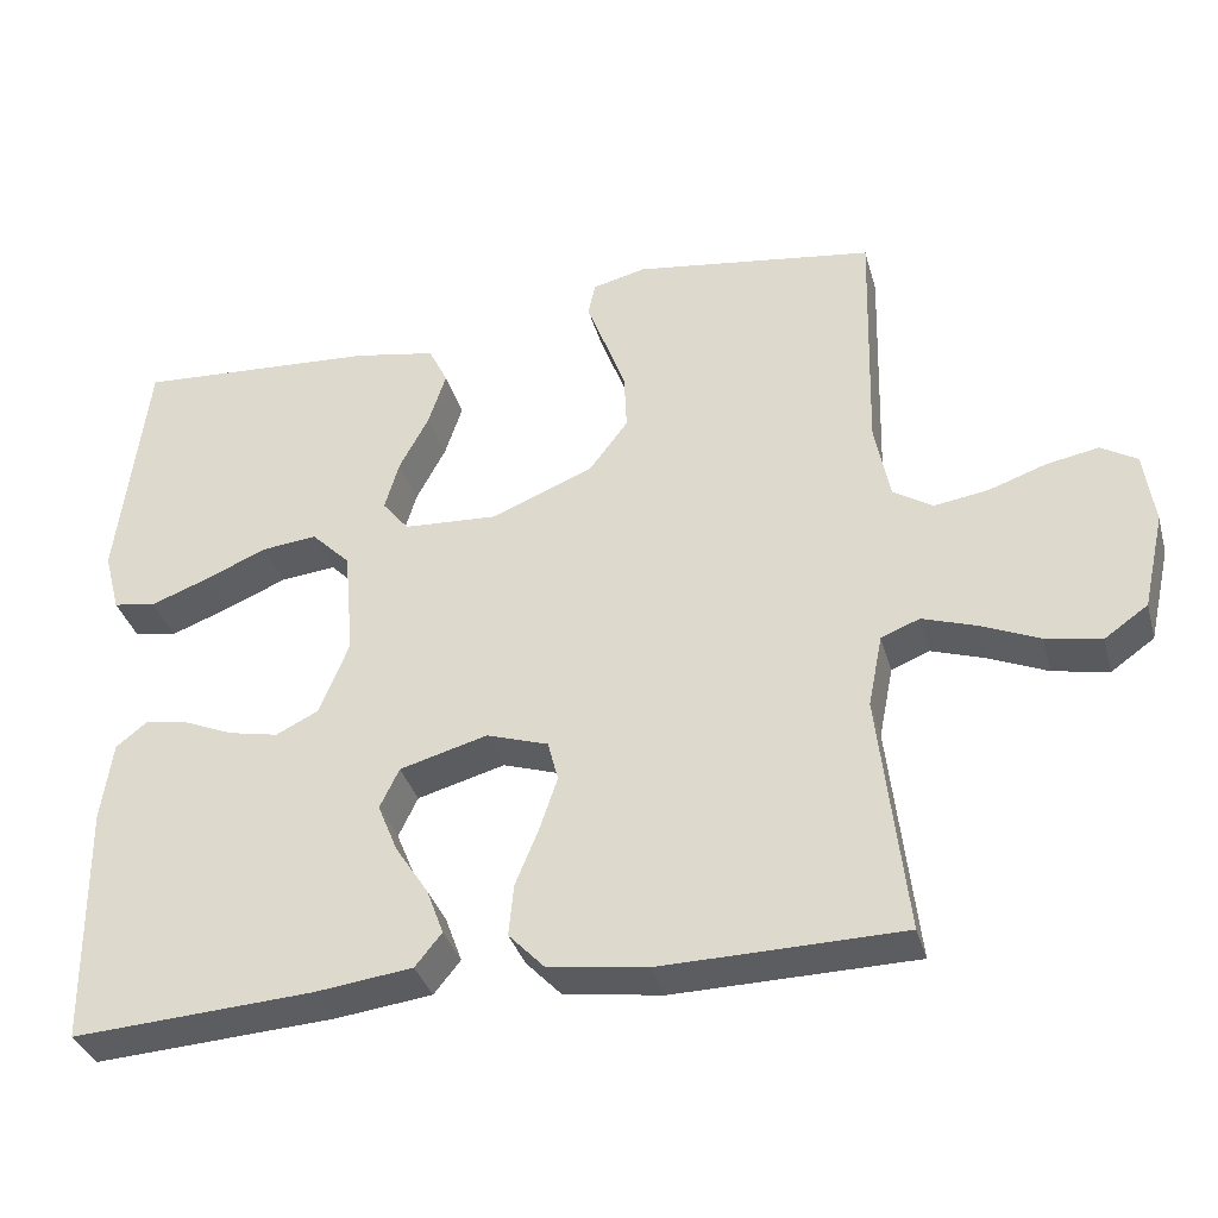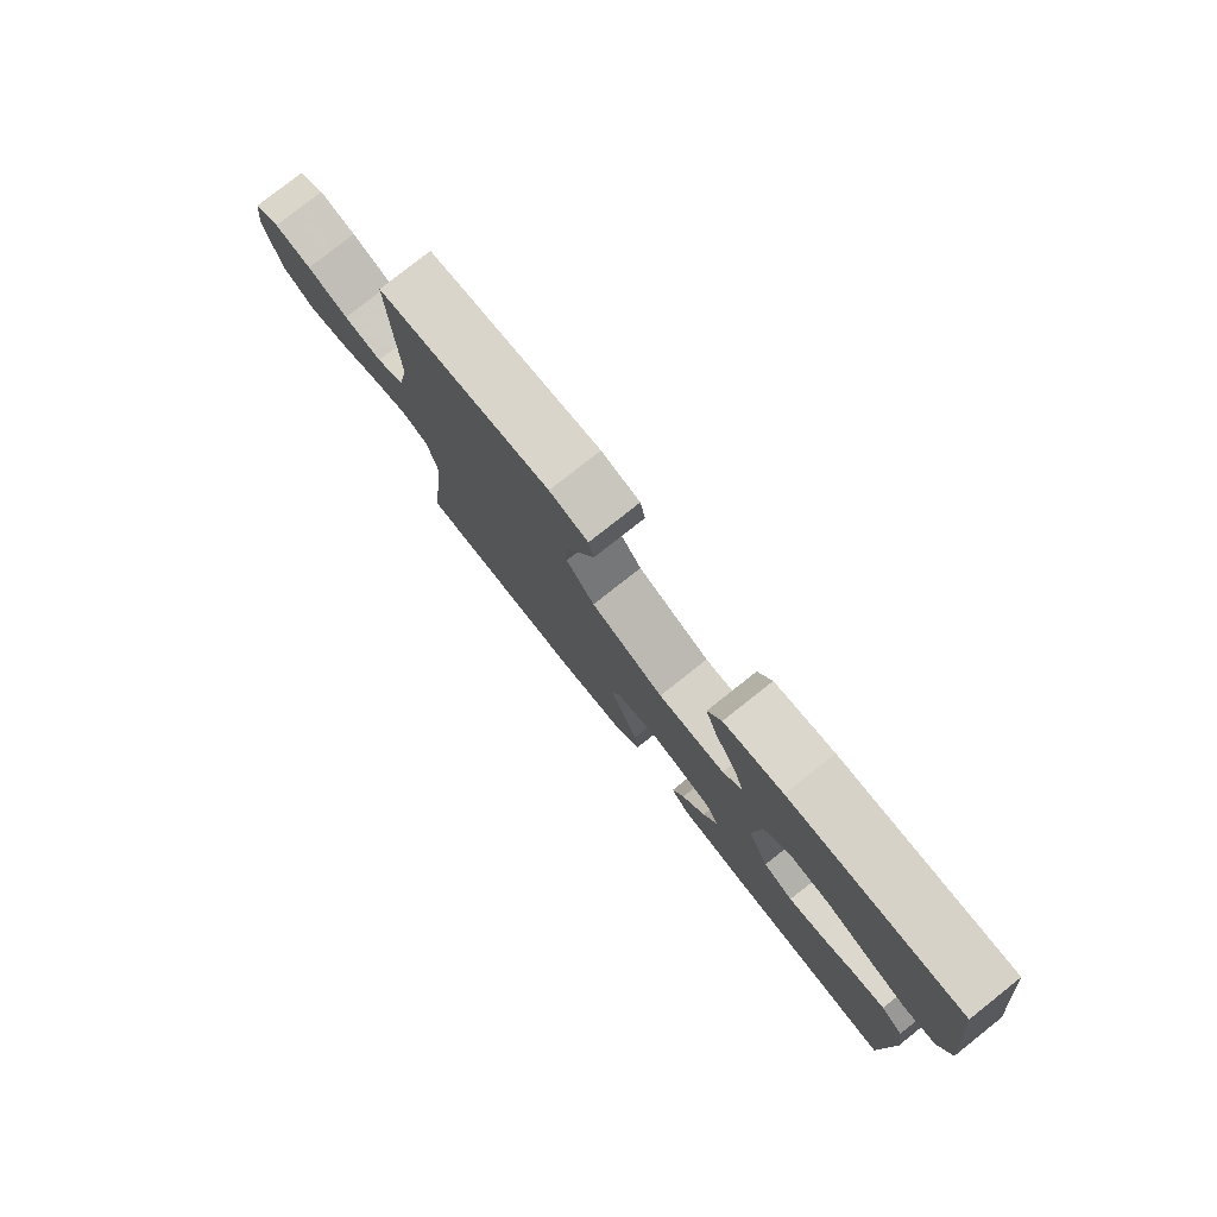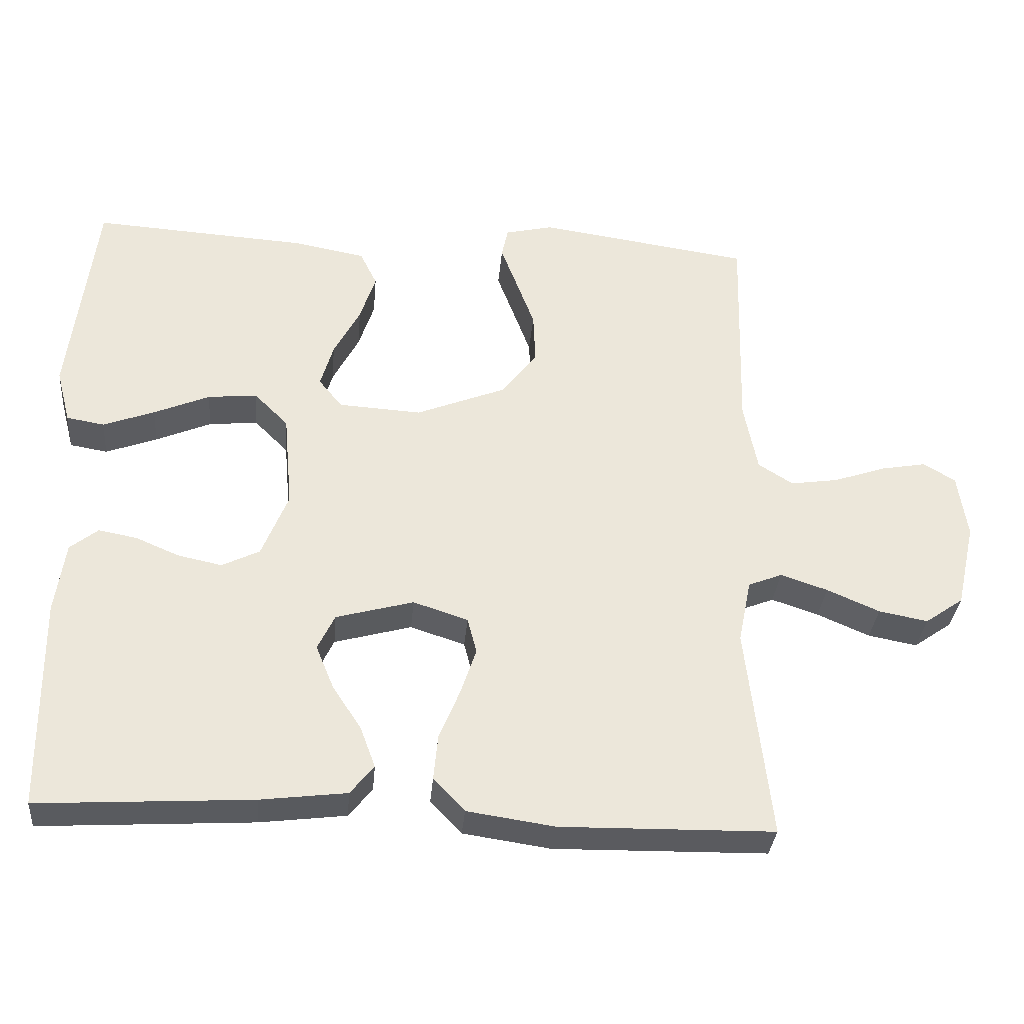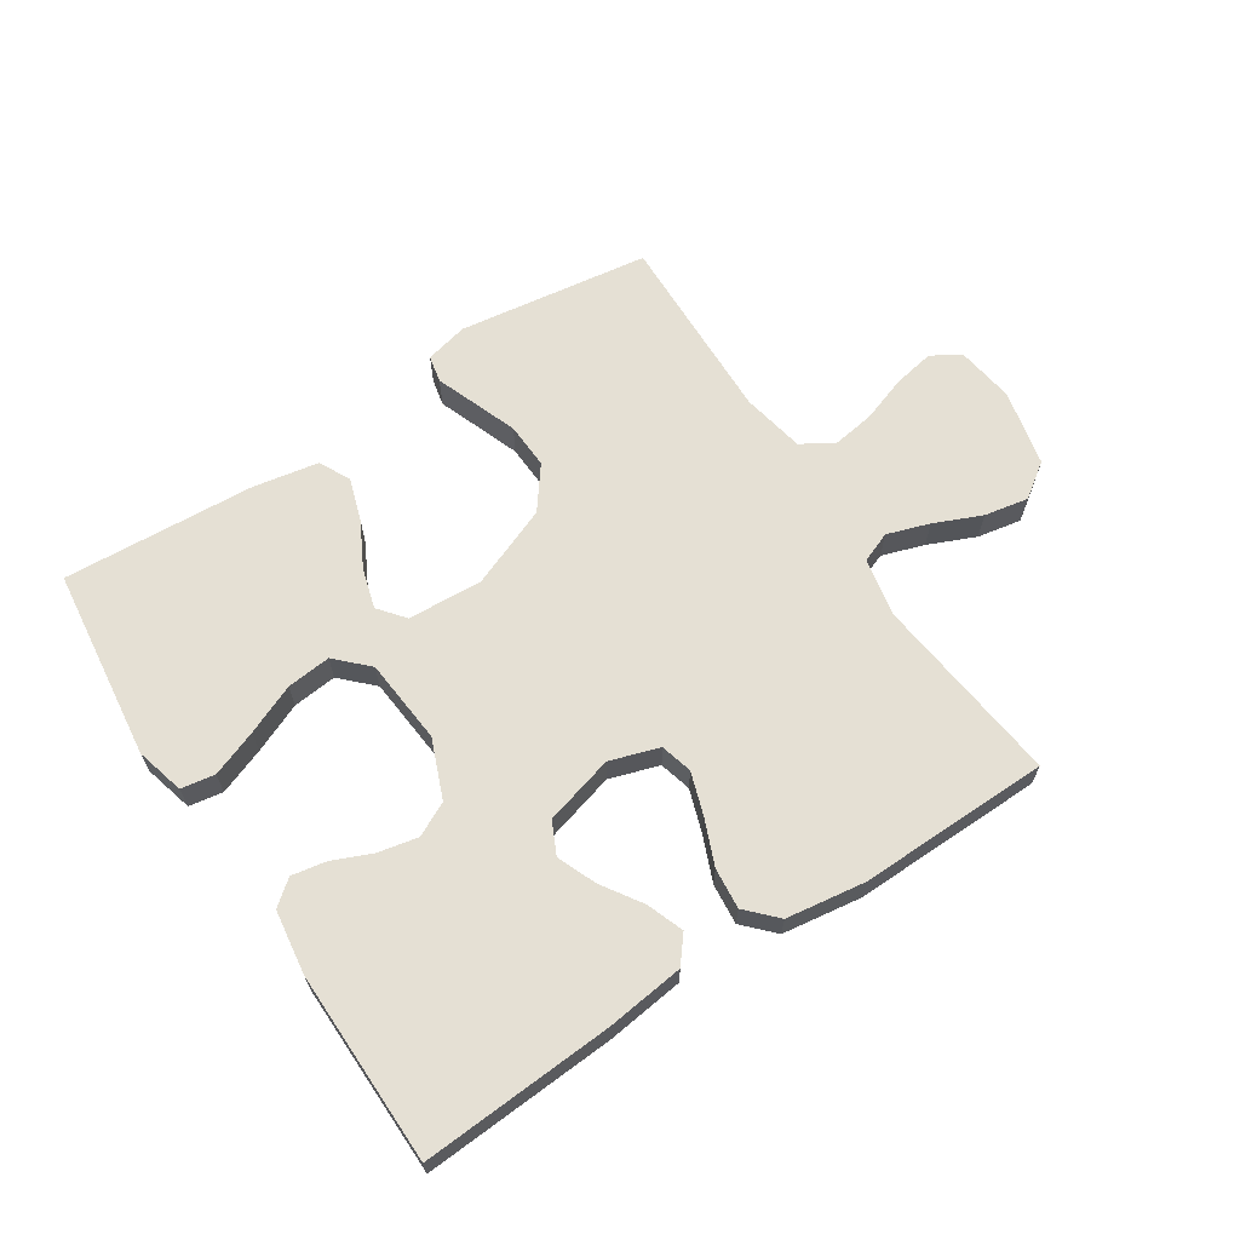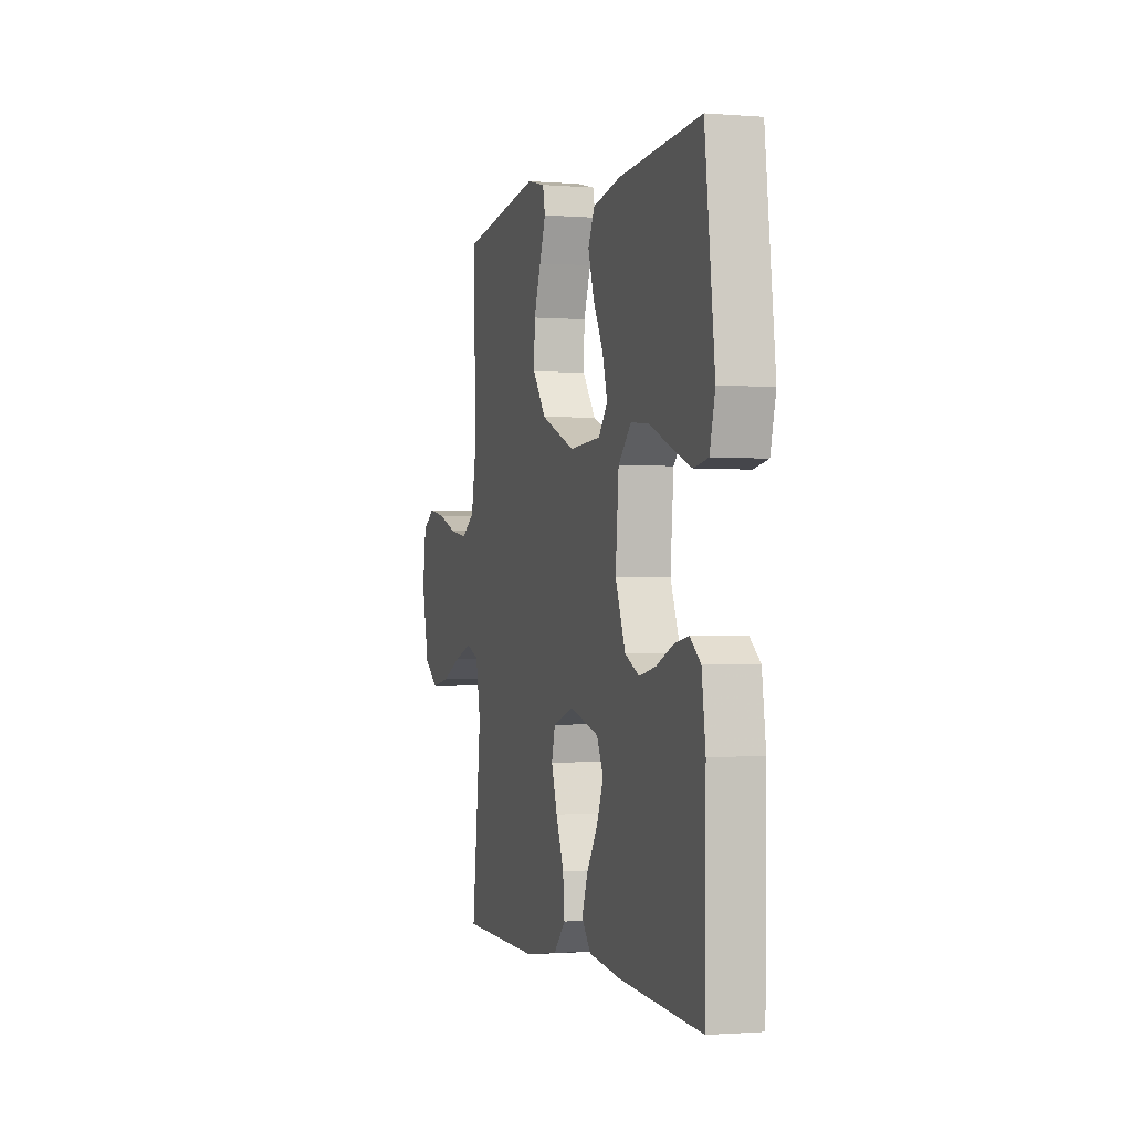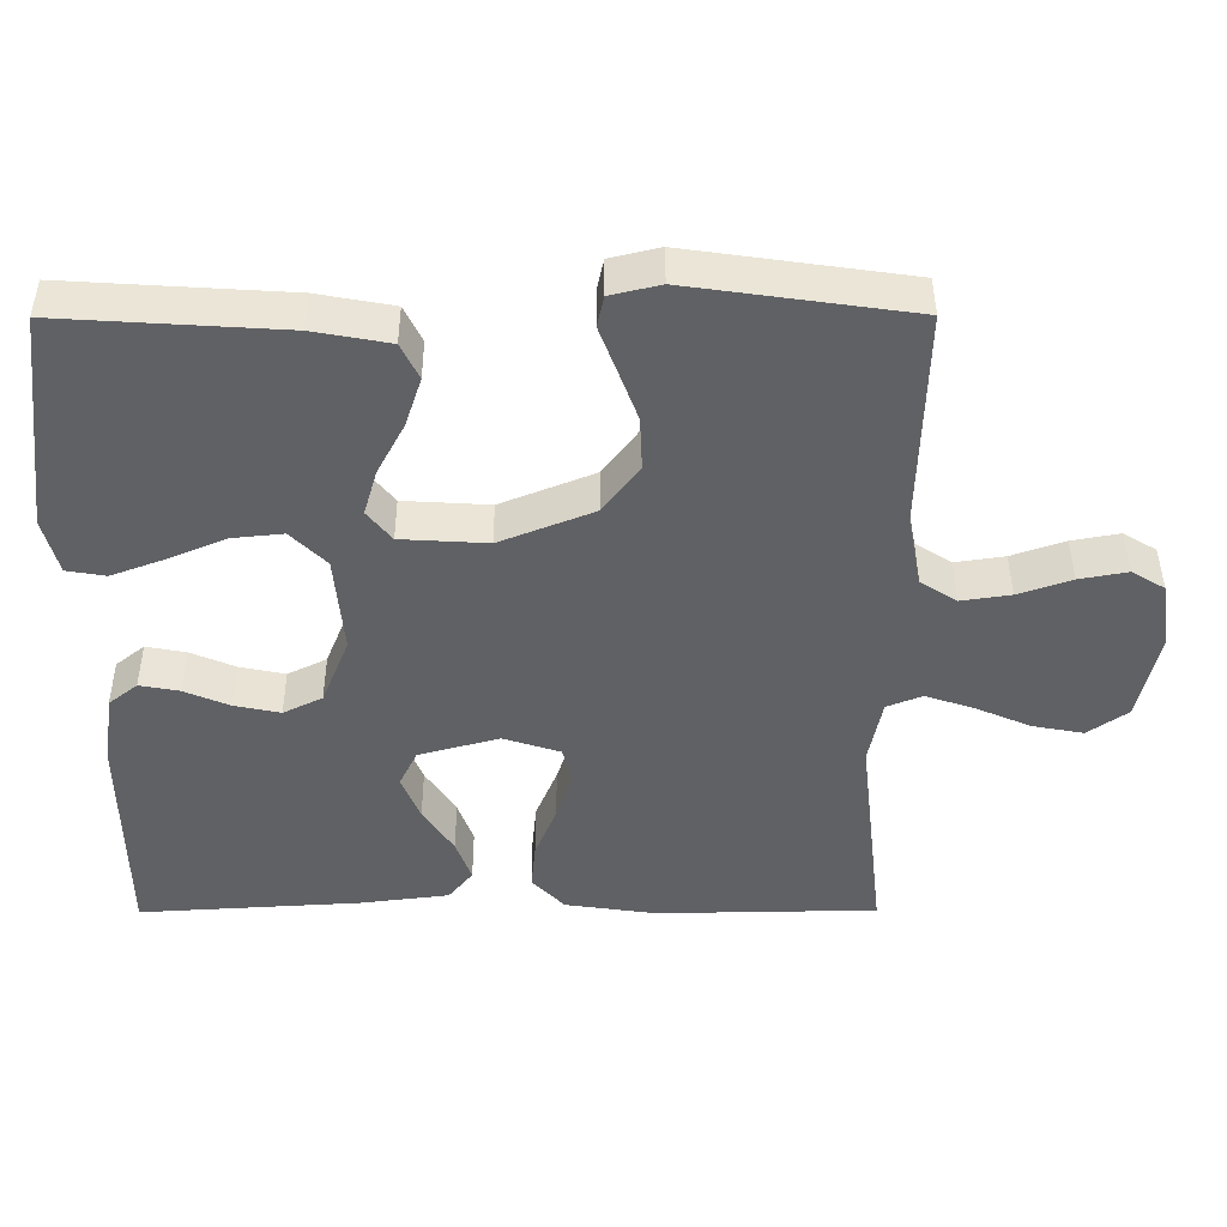
<metadata>
{"format":"obj","ext":"obj","renderer":"f3d","projection":"perspective","resolution":1024,"background":"white","views":[{"elev":-35.3,"azim":-164.8,"up":"+Z"},{"elev":78.8,"azim":51.7,"up":"+Z"},{"elev":-33.3,"azim":175.0,"up":"+Z"},{"elev":65.3,"azim":146.8,"up":"+Y"},{"elev":-1.1,"azim":73.4,"up":"+Z"},{"elev":43.0,"azim":179.8,"up":"+Z"}]}
</metadata>
<code>
v 0.5 0.07 -0.5
v 0.2 0.07 -0.482
v 0.079 0.07 -0.467
v 0.046 0.07 -0.426
v 0.067 0.07 -0.369
v 0.108 0.07 -0.306
v 0.133 0.07 -0.245
v 0.109 0.07 -0.195
v 0 0.07 -0.165
v -0.077 0.07 -0.19
v -0.09 0.07 -0.24
v -0.068 0.07 -0.306
v -0.039 0.07 -0.377
v -0.033 0.07 -0.441
v -0.077 0.07 -0.487
v -0.2 0.07 -0.505
v -0.5 0.07 -0.5
v -0.466 0.07 -0.2
v -0.484 0.07 -0.11
v -0.532 0.07 -0.091
v -0.598 0.07 -0.113
v -0.672 0.07 -0.145
v -0.741 0.07 -0.158
v -0.795 0.07 -0.12
v -0.822 0.07 0
v -0.809 0.07 0.091
v -0.764 0.07 0.118
v -0.699 0.07 0.106
v -0.627 0.07 0.081
v -0.56 0.07 0.071
v -0.511 0.07 0.102
v -0.492 0.07 0.2
v -0.5 0.07 0.5
v -0.2 0.07 0.543
v -0.133 0.07 0.527
v -0.124 0.07 0.485
v -0.147 0.07 0.424
v -0.173 0.07 0.354
v -0.176 0.07 0.282
v -0.127 0.07 0.217
v 0 0.07 0.166
v 0.117 0.07 0.173
v 0.15 0.07 0.214
v 0.132 0.07 0.276
v 0.095 0.07 0.346
v 0.073 0.07 0.413
v 0.097 0.07 0.462
v 0.2 0.07 0.481
v 0.5 0.07 0.5
v 0.536 0.07 0.2
v 0.516 0.07 0.124
v 0.463 0.07 0.115
v 0.391 0.07 0.142
v 0.313 0.07 0.175
v 0.244 0.07 0.182
v 0.196 0.07 0.134
v 0.184 0.07 0
v 0.221 0.07 -0.092
v 0.274 0.07 -0.118
v 0.336 0.07 -0.105
v 0.397 0.07 -0.079
v 0.451 0.07 -0.069
v 0.49 0.07 -0.1
v 0.504 0.07 -0.2
v 0.5 0 -0.5
v 0.2 0 -0.482
v 0.079 0 -0.467
v 0.046 0 -0.426
v 0.067 0 -0.369
v 0.108 0 -0.306
v 0.133 0 -0.245
v 0.109 0 -0.195
v 0 0 -0.165
v -0.077 0 -0.19
v -0.09 0 -0.24
v -0.068 0 -0.306
v -0.039 0 -0.377
v -0.033 0 -0.441
v -0.077 0 -0.487
v -0.2 0 -0.505
v -0.5 0 -0.5
v -0.466 0 -0.2
v -0.484 0 -0.11
v -0.532 0 -0.091
v -0.598 0 -0.113
v -0.672 0 -0.145
v -0.741 0 -0.158
v -0.795 0 -0.12
v -0.822 0 0
v -0.809 0 0.091
v -0.764 0 0.118
v -0.699 0 0.106
v -0.627 0 0.081
v -0.56 0 0.071
v -0.511 0 0.102
v -0.492 0 0.2
v -0.5 0 0.5
v -0.2 0 0.543
v -0.133 0 0.527
v -0.124 0 0.485
v -0.147 0 0.424
v -0.173 0 0.354
v -0.176 0 0.282
v -0.127 0 0.217
v 0 0 0.166
v 0.117 0 0.173
v 0.15 0 0.214
v 0.132 0 0.276
v 0.095 0 0.346
v 0.073 0 0.413
v 0.097 0 0.462
v 0.2 0 0.481
v 0.5 0 0.5
v 0.536 0 0.2
v 0.516 0 0.124
v 0.463 0 0.115
v 0.391 0 0.142
v 0.313 0 0.175
v 0.244 0 0.182
v 0.196 0 0.134
v 0.184 0 0
v 0.221 0 -0.092
v 0.274 0 -0.118
v 0.336 0 -0.105
v 0.397 0 -0.079
v 0.451 0 -0.069
v 0.49 0 -0.1
v 0.504 0 -0.2
f 4 5 6
f 3 4 6
f 2 3 6
f 1 2 6
f 64 1 6
f 63 64 6
f 62 63 6
f 61 62 6
f 60 61 6
f 59 60 6 7
f 58 59 7 8
f 57 58 8 9
f 56 57 9 10
f 52 53 54
f 51 52 54
f 50 51 54
f 49 50 54
f 48 49 54
f 47 48 54
f 46 47 54
f 45 46 54
f 44 45 54
f 43 44 54 55
f 42 43 55 56
f 35 36 37
f 34 35 37
f 33 34 37
f 32 33 37
f 31 32 37 38
f 27 28 29
f 26 27 29
f 25 26 29
f 24 25 29
f 23 24 29
f 22 23 29
f 21 22 29
f 20 21 29 30
f 19 20 30 31
f 16 17 18
f 15 16 18
f 14 15 18
f 13 14 18
f 12 13 18
f 18 19 31
f 12 18 31
f 11 12 31
f 41 42 56 10
f 31 38 39
f 31 39 40
f 31 40 41
f 11 31 41
f 10 11 41
f 70 69 68
f 70 68 67
f 70 67 66
f 70 66 65
f 70 65 128
f 70 128 127
f 70 127 126
f 70 126 125
f 70 125 124
f 71 70 124 123
f 72 71 123 122
f 73 72 122 121
f 74 73 121 120
f 118 117 116
f 118 116 115
f 118 115 114
f 118 114 113
f 118 113 112
f 118 112 111
f 118 111 110
f 118 110 109
f 118 109 108
f 119 118 108 107
f 120 119 107 106
f 101 100 99
f 101 99 98
f 101 98 97
f 101 97 96
f 102 101 96 95
f 93 92 91
f 93 91 90
f 93 90 89
f 93 89 88
f 93 88 87
f 93 87 86
f 93 86 85
f 94 93 85 84
f 95 94 84 83
f 82 81 80
f 82 80 79
f 82 79 78
f 82 78 77
f 82 77 76
f 95 83 82
f 95 82 76
f 95 76 75
f 74 120 106 105
f 103 102 95
f 104 103 95
f 105 104 95
f 105 95 75
f 105 75 74
f 1 65 66 2
f 2 66 67 3
f 3 67 68 4
f 4 68 69 5
f 5 69 70 6
f 6 70 71 7
f 7 71 72 8
f 8 72 73 9
f 9 73 74 10
f 10 74 75 11
f 11 75 76 12
f 12 76 77 13
f 13 77 78 14
f 14 78 79 15
f 15 79 80 16
f 16 80 81 17
f 17 81 82 18
f 18 82 83 19
f 19 83 84 20
f 20 84 85 21
f 21 85 86 22
f 22 86 87 23
f 23 87 88 24
f 24 88 89 25
f 25 89 90 26
f 26 90 91 27
f 27 91 92 28
f 28 92 93 29
f 29 93 94 30
f 30 94 95 31
f 31 95 96 32
f 32 96 97 33
f 33 97 98 34
f 34 98 99 35
f 35 99 100 36
f 36 100 101 37
f 37 101 102 38
f 38 102 103 39
f 39 103 104 40
f 40 104 105 41
f 41 105 106 42
f 42 106 107 43
f 43 107 108 44
f 44 108 109 45
f 45 109 110 46
f 46 110 111 47
f 47 111 112 48
f 48 112 113 49
f 49 113 114 50
f 50 114 115 51
f 51 115 116 52
f 52 116 117 53
f 53 117 118 54
f 54 118 119 55
f 55 119 120 56
f 56 120 121 57
f 57 121 122 58
f 58 122 123 59
f 59 123 124 60
f 60 124 125 61
f 61 125 126 62
f 62 126 127 63
f 63 127 128 64
f 64 128 65 1

</code>
